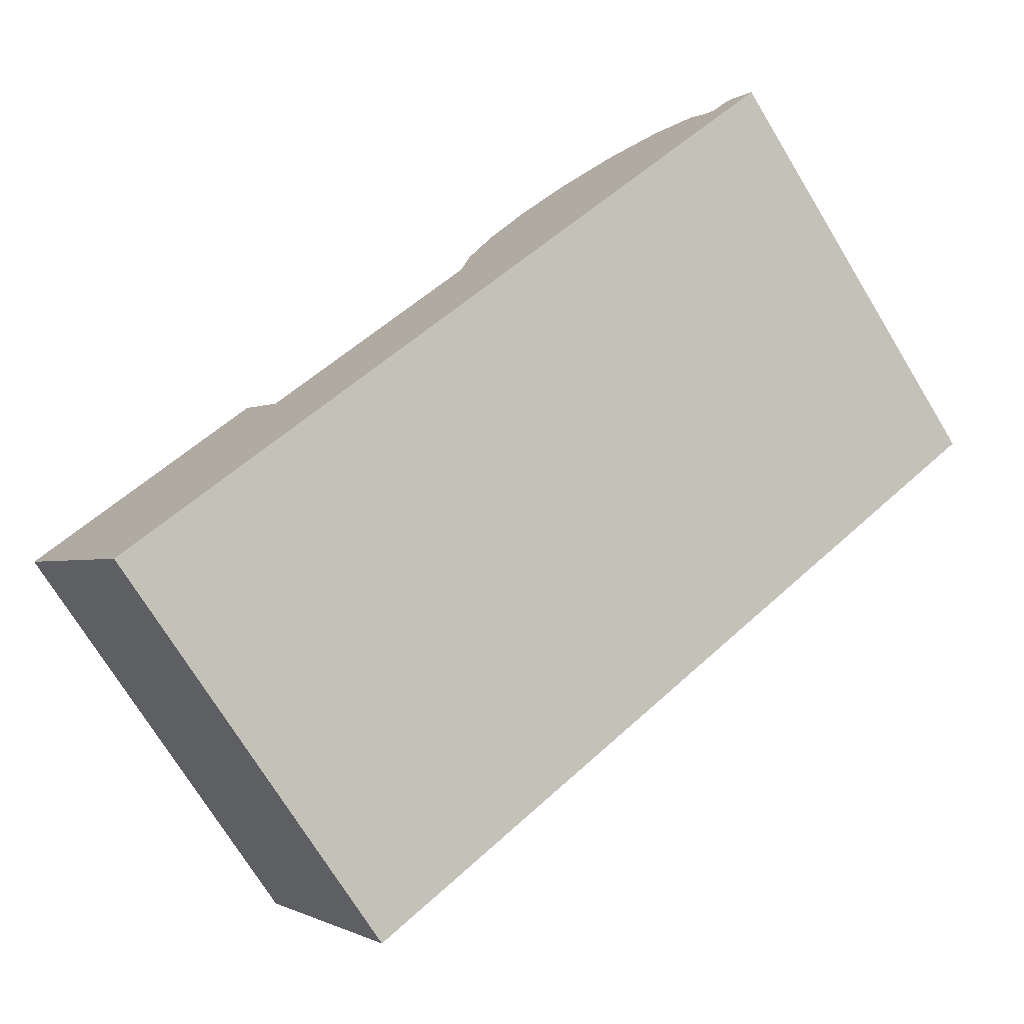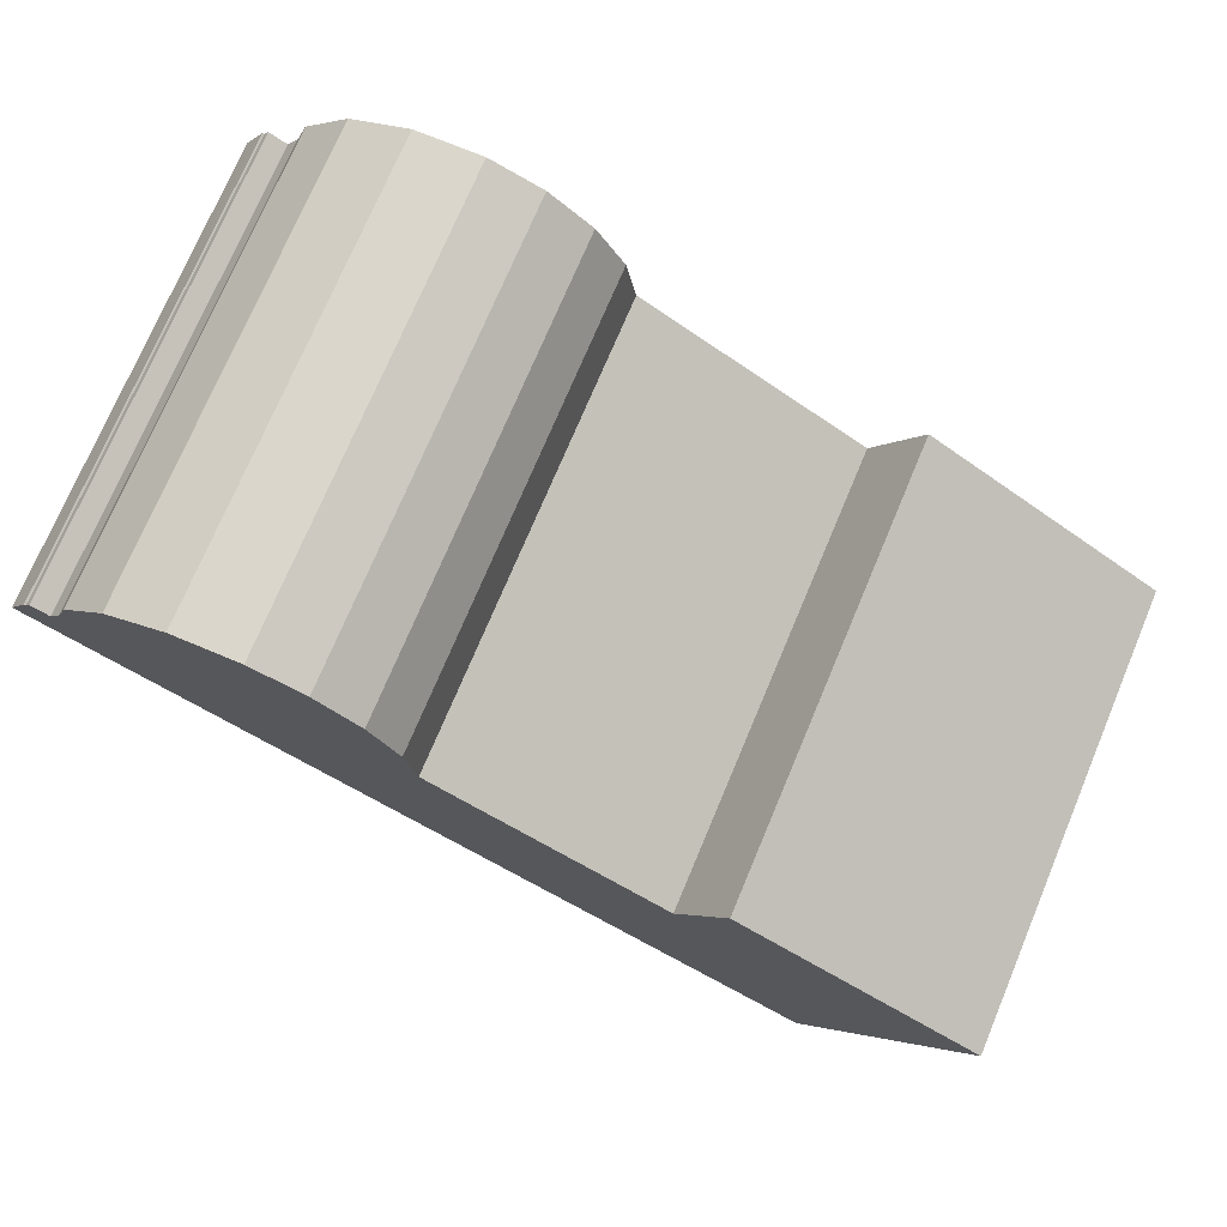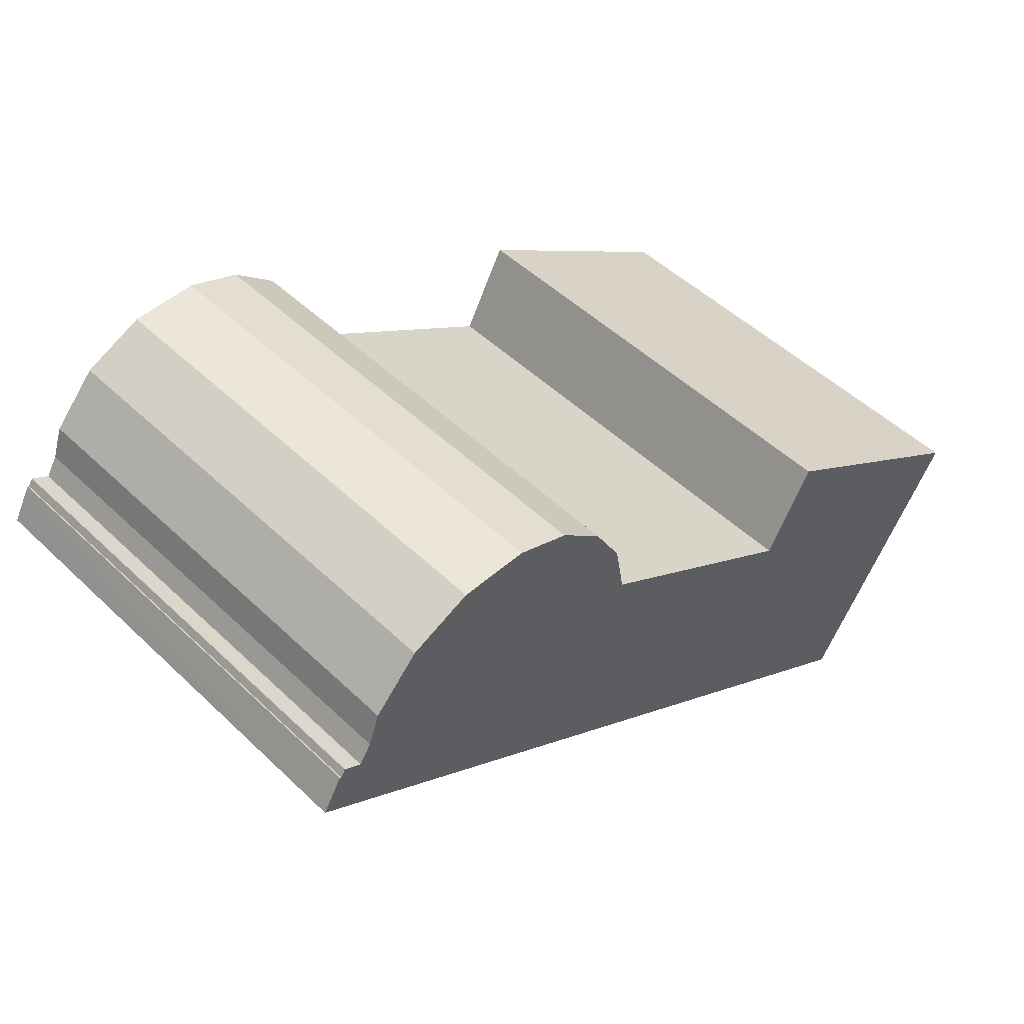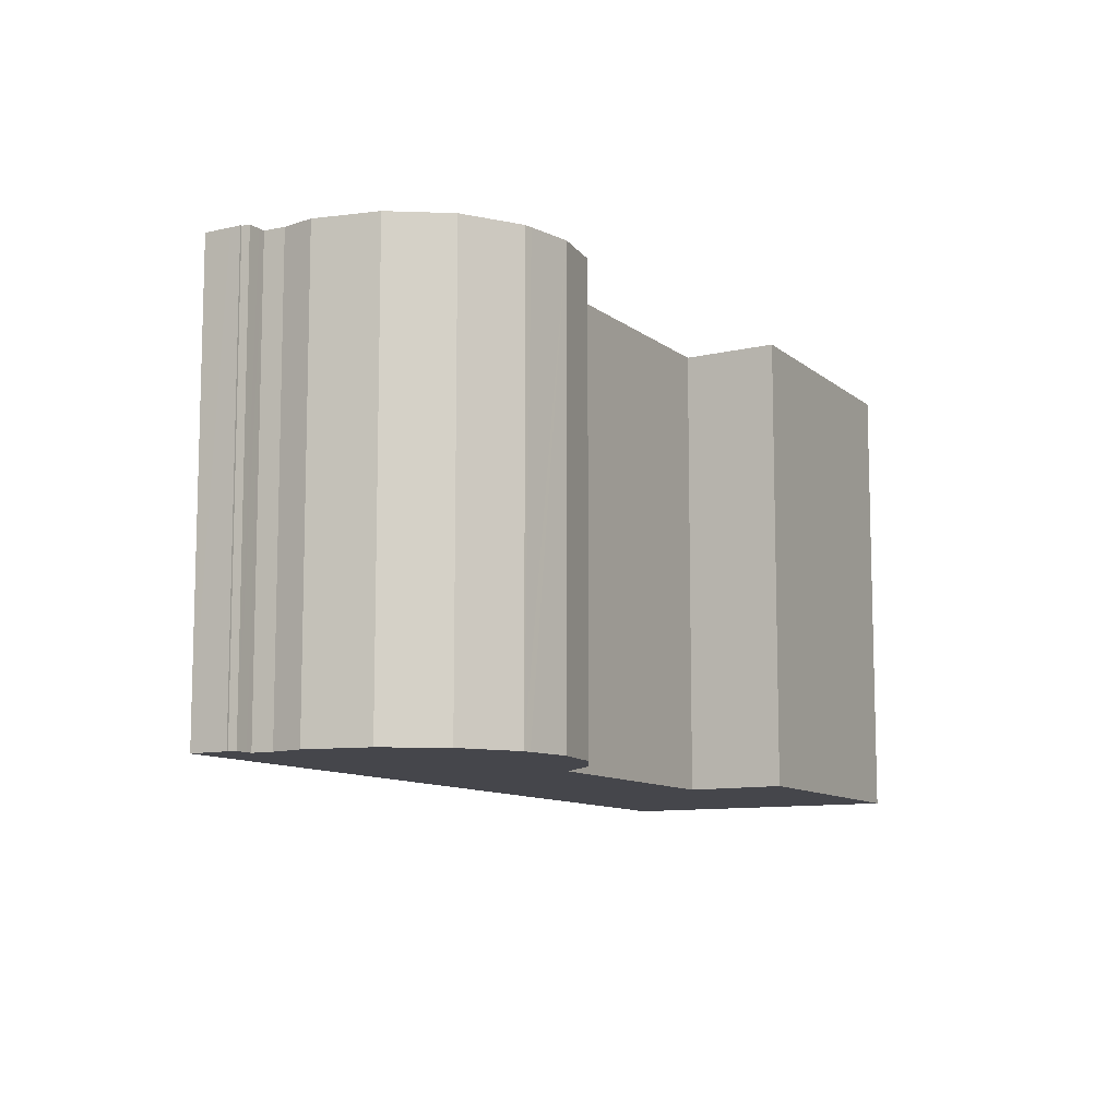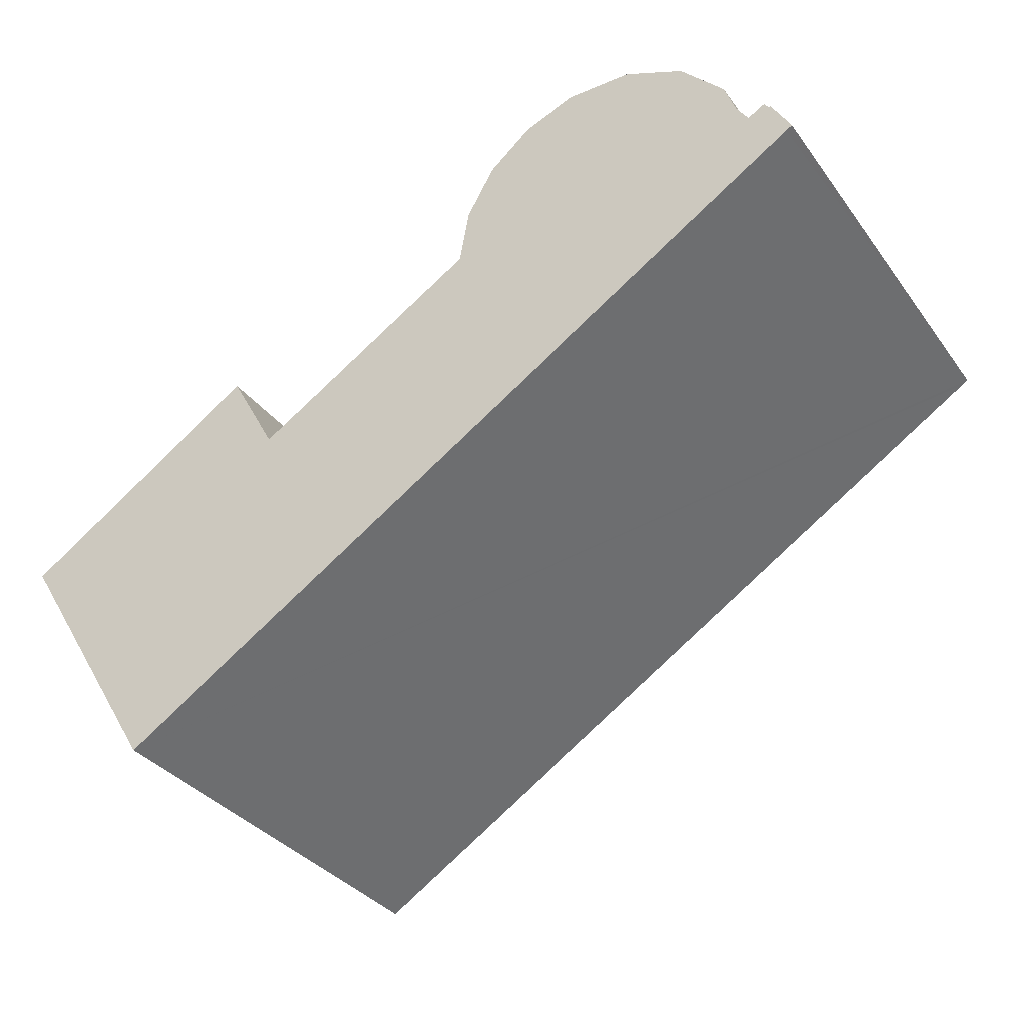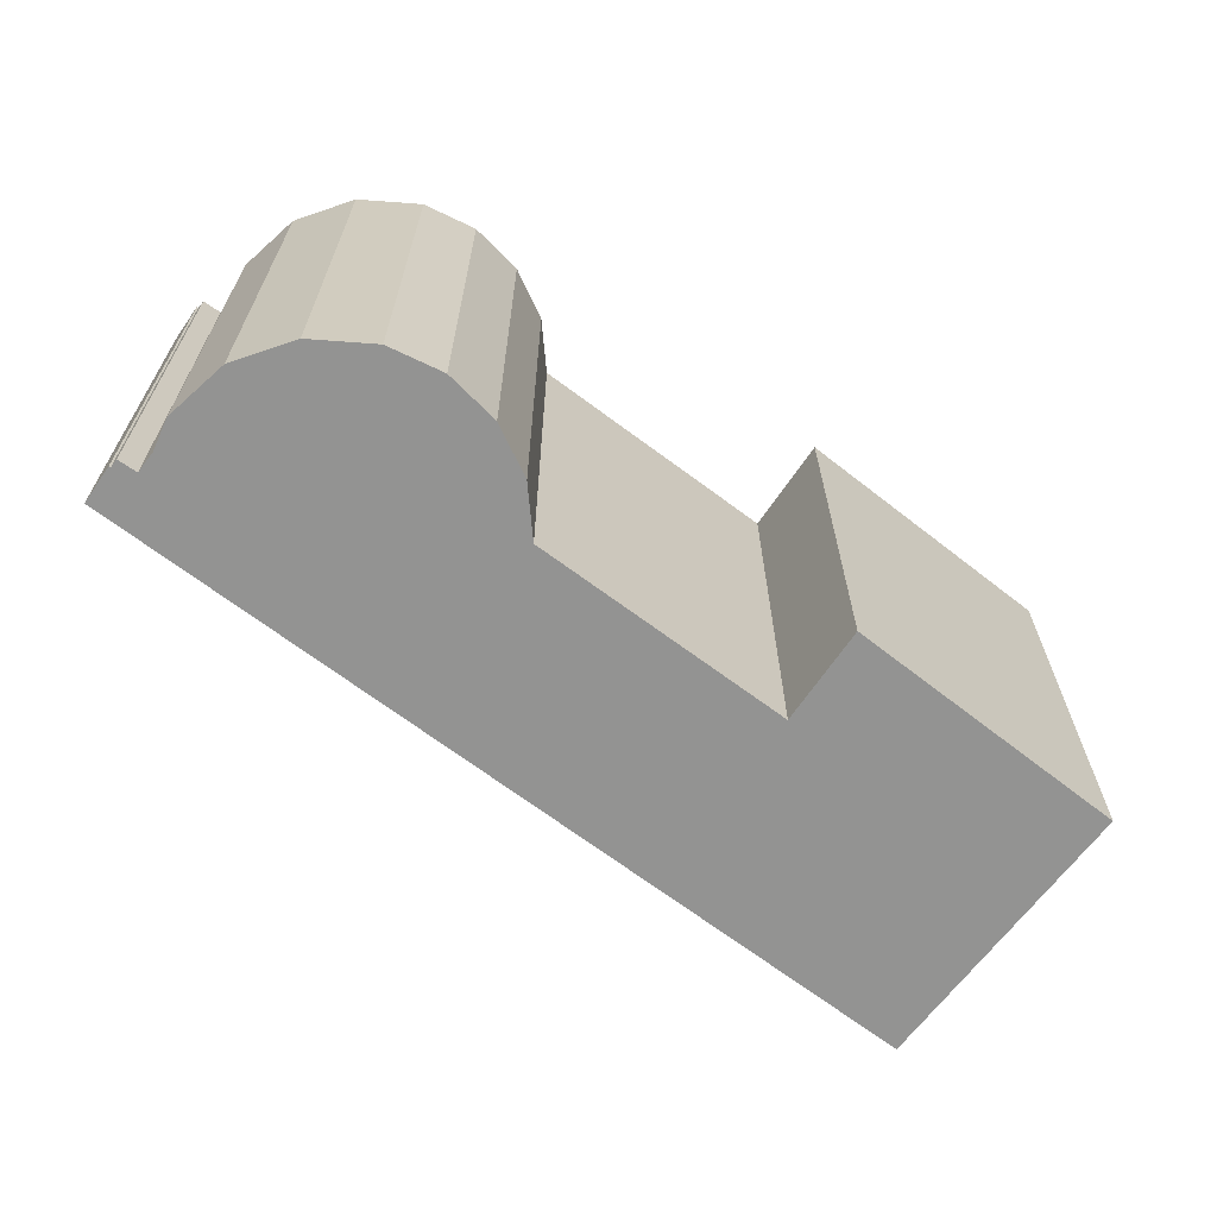
<metadata>
{"format":"obj","ext":"obj","renderer":"f3d","projection":"perspective","resolution":1024,"background":"white","views":[{"elev":-73.9,"azim":-148.5,"up":"+Z"},{"elev":73.7,"azim":22.8,"up":"+Z"},{"elev":49.7,"azim":-43.7,"up":"+Z"},{"elev":-10.1,"azim":-29.3,"up":"+Y"},{"elev":-33.9,"azim":-149.2,"up":"+Z"},{"elev":-66.7,"azim":-5.1,"up":"+Y"}]}
</metadata>
<code>
v  5.156 10.37 3.538
v  8.322 10.37 -0.062
v  4.218 10.37 3.524
v  8.101 10.37 1.181
v  5.331 10.37 3.54
v  5.504 10.37 3.475
v  6.285 10.37 3.181
v  6.512 10.37 3.095
v  7.473 10.37 2.276
v  0.008 10.37 0.014
v  0.138 10.37 -0.087
v  0 10.37 6.35e-16
v  0.32 10.37 0.562
v  16.55 10.37 -10.47
v  0.442 10.37 0.775
v  0.477 10.37 0.753
v  0.585 10.37 0.919
v  0.718 10.37 0.842
v  0.843 10.37 0.77
v  0.974 10.37 0.694
v  1.241 10.37 1.116
v  1.495 10.37 1.83
v  2.5 10.37 2.916
v  3.851 10.37 3.519
v  13.46 10.37 -3.258
v  20.04 10.37 -4.872
v  14.55 10.37 -1.289
v  0 0 0
v  0.442 -4.746e-17 0.775
v  0.008 -8.573e-19 0.014
v  0.32 -3.441e-17 0.562
v  0.477 -4.611e-17 0.753
v  0.585 -5.627e-17 0.919
v  0.974 -4.25e-17 0.694
v  1.241 -6.834e-17 1.116
v  1.495 -1.121e-16 1.83
v  2.5 -1.786e-16 2.916
v  3.851 -2.155e-16 3.519
v  13.46 1.995e-16 -3.258
v  14.55 7.893e-17 -1.289
v  0.843 -4.715e-17 0.77
v  0.718 -5.156e-17 0.842
v  6.512 -1.895e-16 3.095
v  7.473 -1.394e-16 2.276
v  8.101 -7.232e-17 1.181
v  8.322 3.796e-18 -0.062
v  20.04 2.983e-16 -4.872
v  4.218 -2.158e-16 3.524
v  5.331 -2.168e-16 3.54
v  5.156 -2.166e-16 3.538
v  5.504 -2.128e-16 3.475
v  6.285 -1.948e-16 3.181
v  16.55 6.414e-16 -10.47
v  0.138 5.327e-18 -0.087
g defaultobject
f 1 2 3
f 2 1 4
f 4 1 5
f 4 5 6
f 4 6 7
f 4 7 8
f 4 8 9
f 10 11 12
f 11 10 13
f 11 13 14
f 14 13 15
f 14 15 16
f 14 16 17
f 14 17 18
f 14 18 19
f 14 19 20
f 14 20 21
f 14 21 22
f 14 22 23
f 14 23 24
f 14 24 3
f 14 3 2
f 14 2 25
f 14 25 26
f 26 25 27
f 28 10 12
f 10 28 13
f 13 28 15
f 15 28 29
f 29 28 30
f 29 30 31
f 32 17 16
f 17 32 33
f 34 21 20
f 21 34 35
f 36 23 22
f 23 36 37
f 37 24 23
f 24 37 38
f 39 27 25
f 27 39 40
f 29 16 15
f 16 29 32
f 33 18 17
f 18 33 19
f 19 33 20
f 20 33 41
f 20 41 34
f 41 33 42
f 43 9 8
f 9 43 44
f 44 4 9
f 4 44 45
f 46 25 2
f 25 46 39
f 40 26 27
f 26 40 47
f 35 22 21
f 22 35 36
f 38 3 24
f 3 38 1
f 1 38 5
f 5 38 48
f 5 48 49
f 49 48 50
f 49 6 5
f 6 49 7
f 7 49 8
f 8 49 51
f 8 51 43
f 43 51 52
f 45 2 4
f 2 45 46
f 47 14 26
f 14 47 53
f 11 28 12
f 28 11 14
f 28 14 54
f 54 14 53
f 40 39 47
f 47 54 53
f 54 47 39
f 54 39 46
f 54 46 45
f 54 45 44
f 54 44 43
f 54 43 52
f 54 52 51
f 54 51 49
f 54 49 50
f 54 50 48
f 54 48 34
f 34 48 38
f 54 34 41
f 54 41 42
f 54 42 28
f 28 42 33
f 28 33 30
f 30 33 32
f 32 31 30
f 31 32 29
f 37 34 38
f 34 37 35
f 35 37 36

</code>
